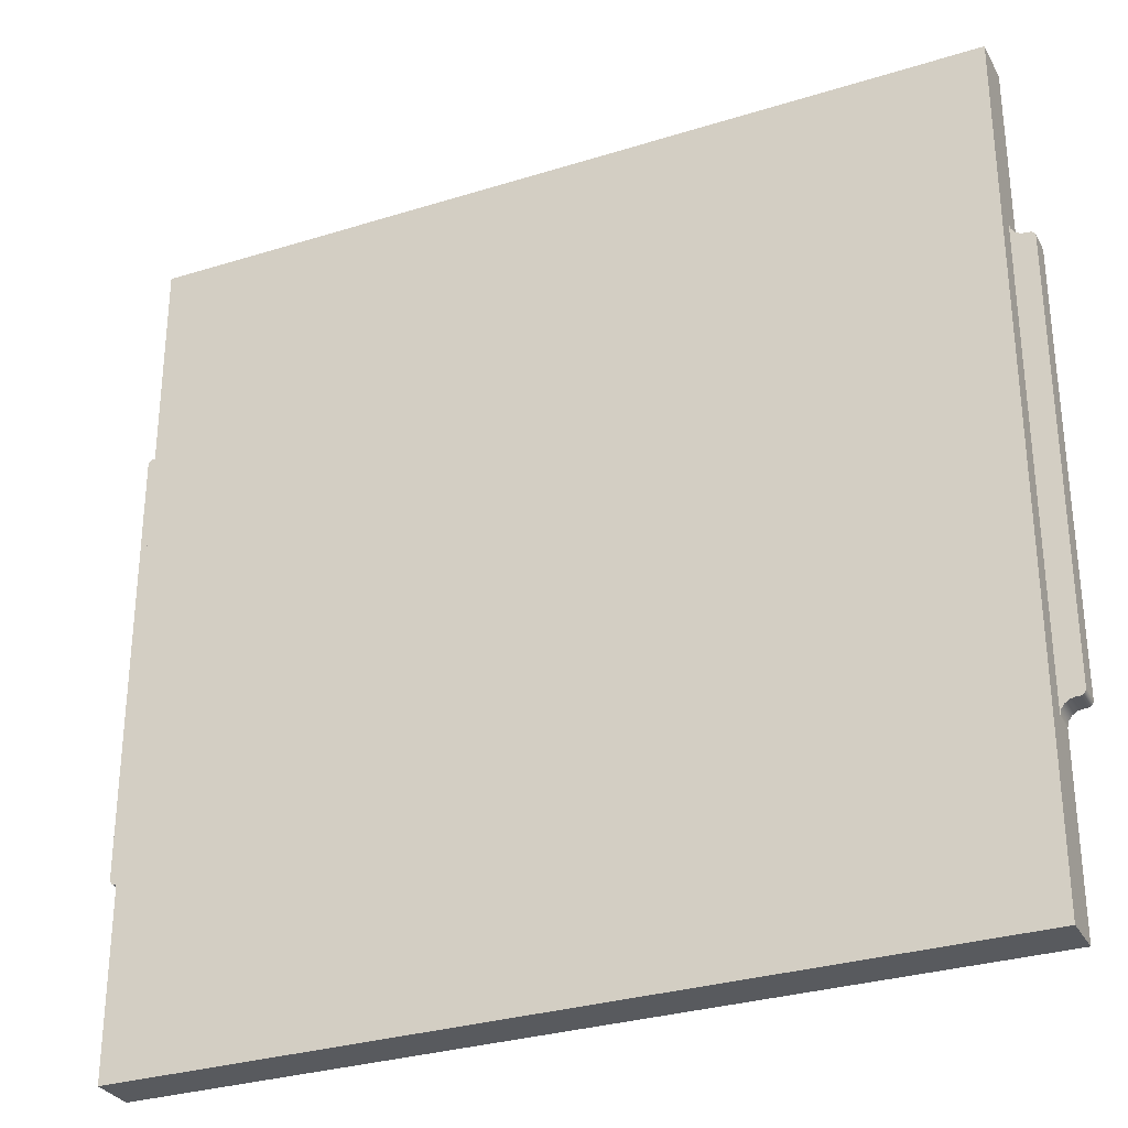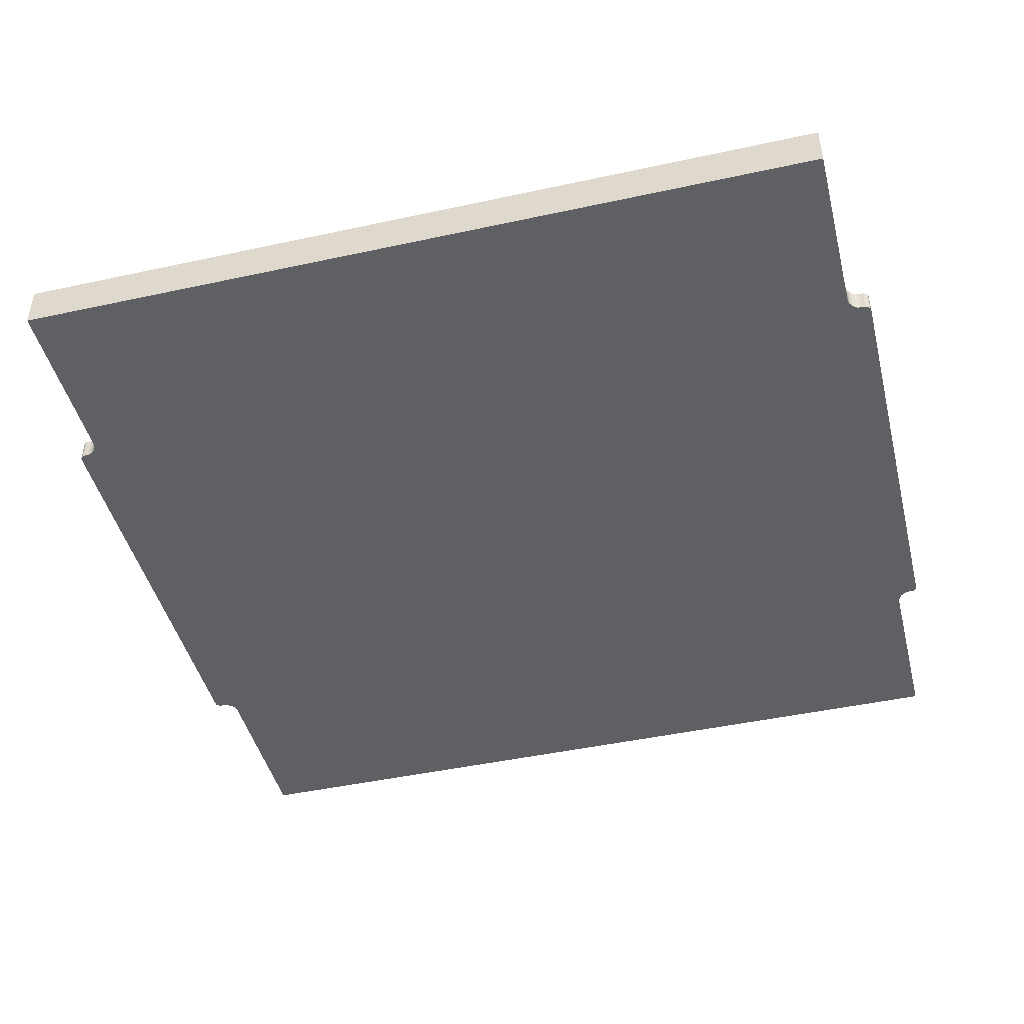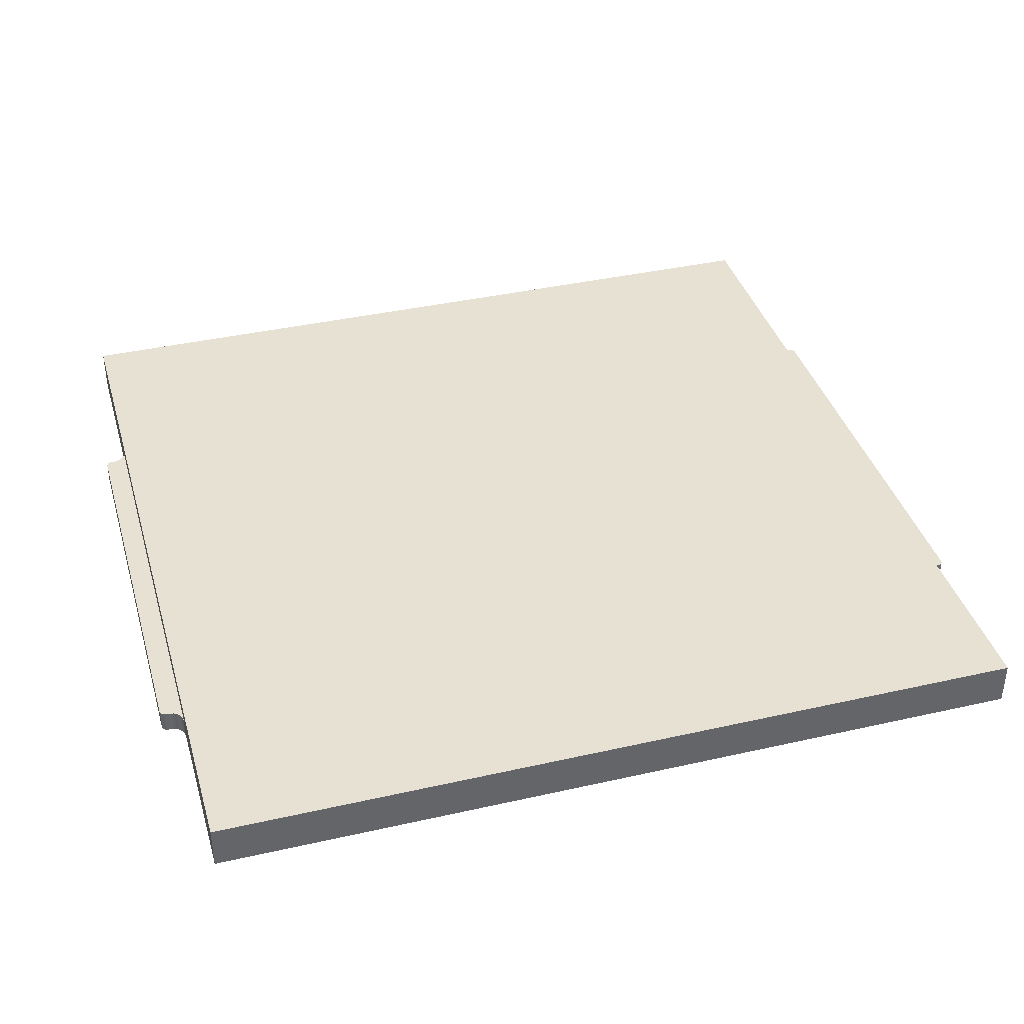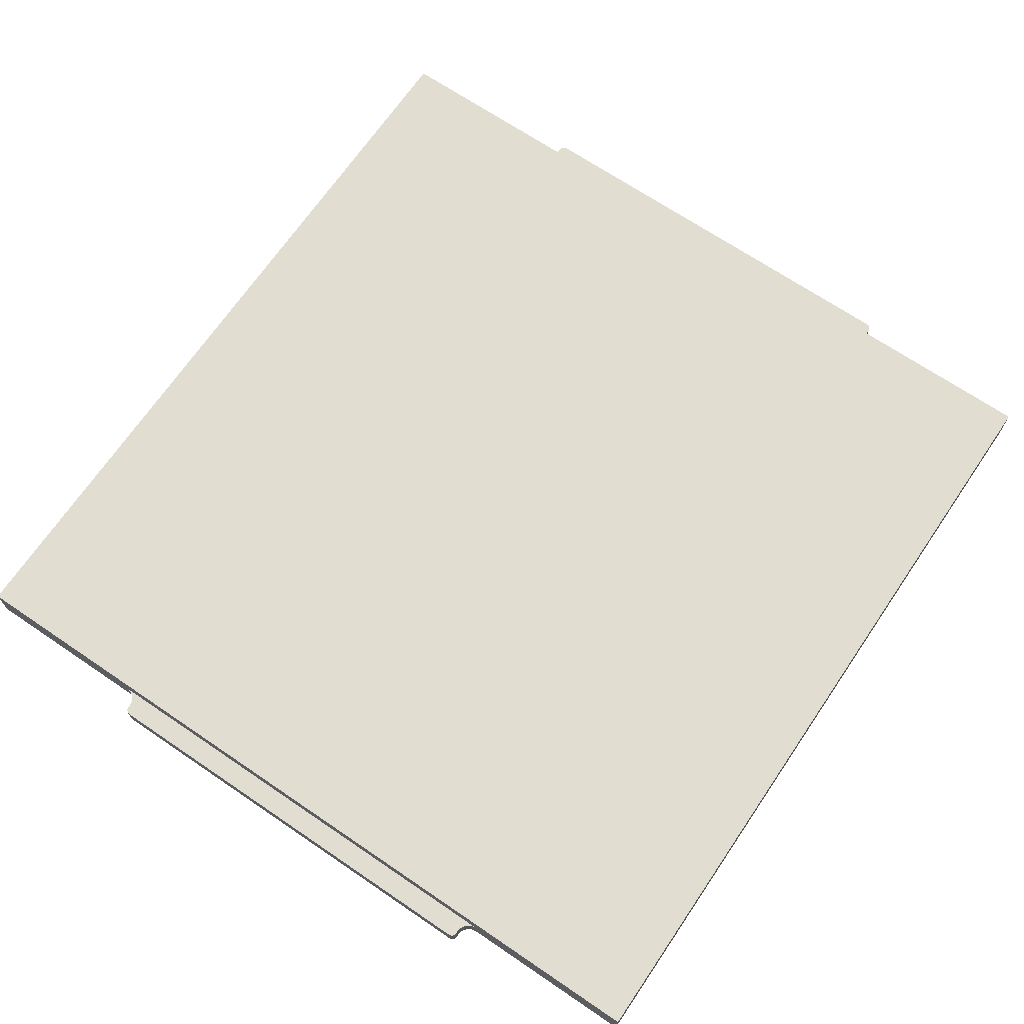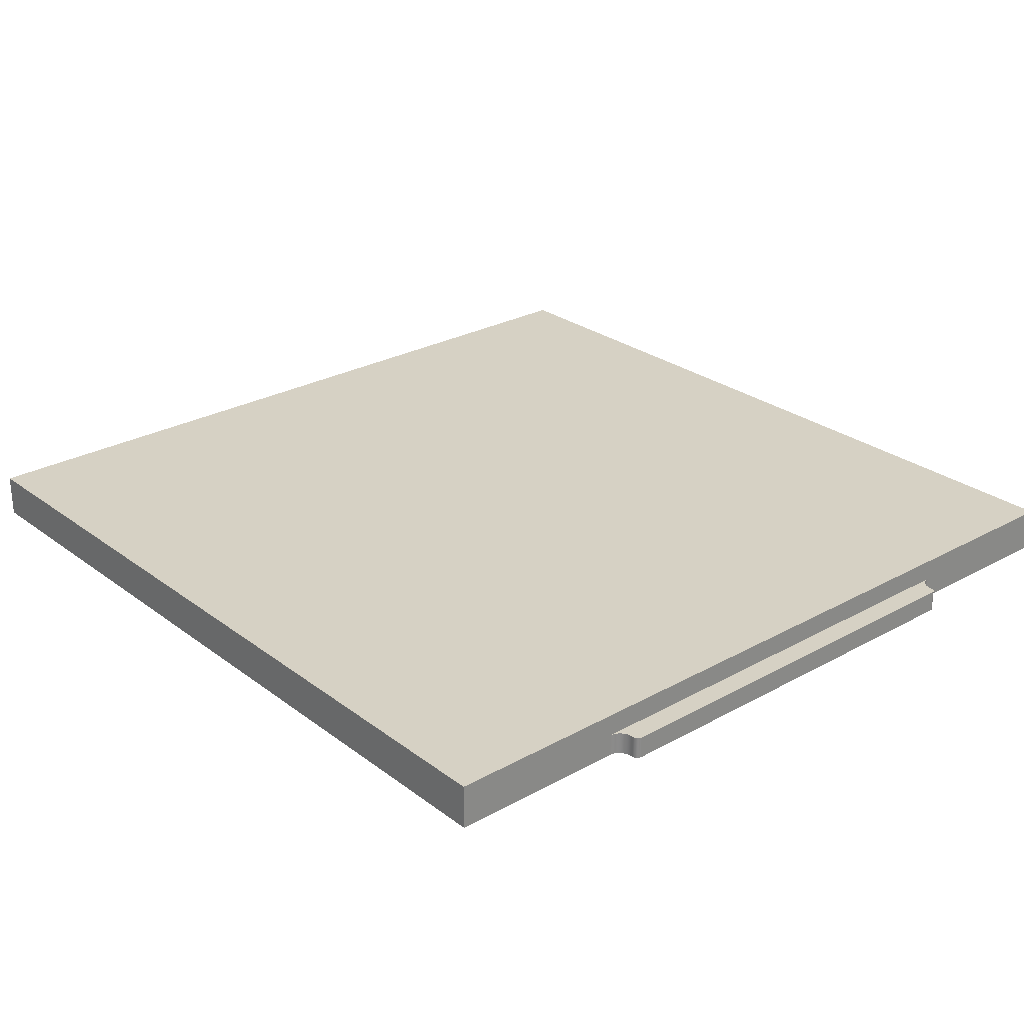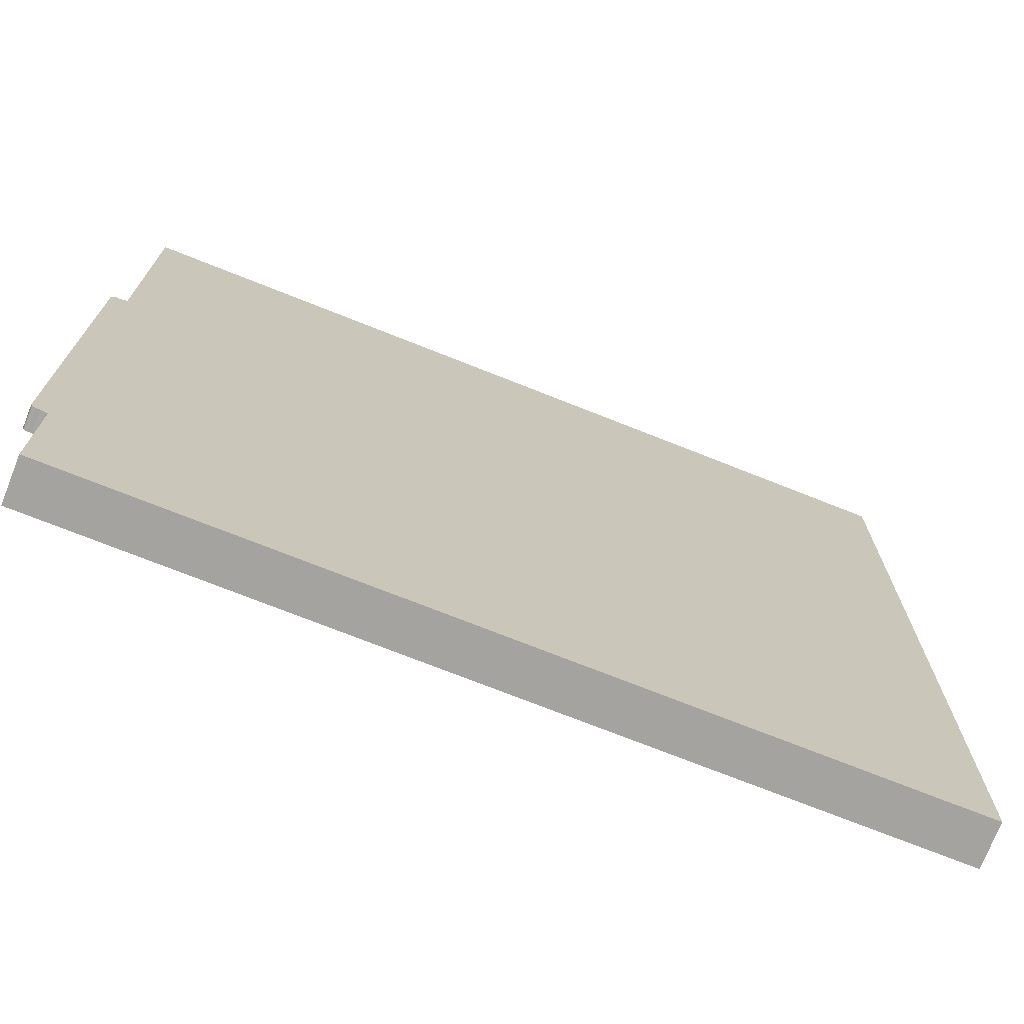
<metadata>
{"format":"obj","ext":"obj","renderer":"f3d","projection":"perspective","resolution":1024,"background":"white","views":[{"elev":-30.5,"azim":-155.7,"up":"+Z"},{"elev":-45.3,"azim":-165.9,"up":"+Y"},{"elev":38.7,"azim":164.1,"up":"+Y"},{"elev":68.8,"azim":-55.8,"up":"+Y"},{"elev":26.8,"azim":49.2,"up":"+Y"},{"elev":-72.9,"azim":158.3,"up":"+Z"}]}
</metadata>
<code>
o Product
v 305 -0 70
v 303.1 -0 69.62
v 305 8 70
v 303.1 8 69.62
v 301.5 -0 68.54
v 301.5 8 68.54
v 300.4 -0 66.91
v 300.4 8 66.91
v 300 -0 65
v 300 8 65
v 306 -0 70
v 306 8 70
v 307.8 8 71.23
v 308 -0 72
v 307.8 -0 71.23
v 308 8 72
v 307.4 8 70.59
v 307.4 -0 70.59
v 306.8 8 70.15
v 306.8 -0 70.15
v -5 8 70
v -3.087 8 69.62
v -5 -0 70
v -3.087 -0 69.62
v -1.464 8 68.54
v -1.464 -0 68.54
v -0.3806 8 66.91
v -0.3806 -0 66.91
v 0 8 65
v 0 -0 65
v -6 -0 70
v -6 8 70
v -8 -0 72
v -8 8 72
v -7.848 8 71.23
v -7.848 -0 71.23
v -7.414 8 70.59
v -7.414 -0 70.59
v -6.765 8 70.15
v -6.765 -0 70.15
v 300 -0 0
v 0 -0 0
v 0 16 0
v 300 16 0
v -6 8 230
v -7.414 8 229.4
v -6.765 8 229.8
v -7.848 8 228.8
v -8 8 228
v -5 8 230
v -3.087 8 230.4
v -1.464 8 231.5
v 0 8 235
v -0.3806 8 233.1
v -8 -0 228
v 308 -0 228
v 307.8 -0 228.8
v 307.4 -0 229.4
v 306.8 -0 229.8
v 306 -0 230
v 305 -0 230
v 303.1 -0 230.4
v 301.5 -0 231.5
v 300.4 -0 233.1
v 0 -0 235
v 300 -0 235
v 300 -0 300
v 0 -0 300
v -0.3806 -0 233.1
v -7.414 -0 229.4
v -6 -0 230
v -6.765 -0 229.8
v -7.848 -0 228.8
v -3.087 -0 230.4
v -5 -0 230
v -1.464 -0 231.5
v 308 8 228
v 300 16 300
v 0 16 300
v 307.4 8 229.4
v 306 8 230
v 306.8 8 229.8
v 307.8 8 228.8
v 305 8 230
v 303.1 8 230.4
v 301.5 8 231.5
v 300 8 235
v 300.4 8 233.1
f 56 57 58
f 56 58 59
f 60 56 59
f 61 56 60
f 62 56 61
f 18 15 14
f 11 20 18
f 11 18 14
f 1 11 14
f 2 14 56
f 2 56 62
f 2 1 14
f 5 62 63
f 5 2 62
f 7 63 64
f 7 5 63
f 65 64 66
f 65 66 67
f 65 67 68
f 69 7 64
f 69 64 65
f 70 71 72
f 73 71 70
f 55 71 73
f 55 74 75
f 55 75 71
f 24 74 55
f 24 76 74
f 24 26 76
f 28 69 76
f 28 9 7
f 28 7 69
f 28 76 26
f 30 9 28
f 33 23 24
f 33 24 55
f 31 23 33
f 38 31 33
f 38 40 31
f 38 33 36
f 42 41 9
f 42 9 30
f 44 43 78
f 78 43 79
f 1 2 3
f 3 2 4
f 4 5 6
f 2 5 4
f 6 7 8
f 5 7 6
f 8 9 10
f 7 9 8
f 11 3 12
f 1 3 11
f 13 14 15
f 13 16 14
f 17 15 18
f 17 13 15
f 19 18 20
f 19 17 18
f 12 20 11
f 12 19 20
f 21 22 23
f 23 22 24
f 24 25 26
f 22 25 24
f 26 27 28
f 25 27 26
f 28 29 30
f 27 29 28
f 21 31 32
f 21 23 31
f 33 34 35
f 36 35 37
f 36 33 35
f 38 37 39
f 38 36 37
f 40 39 32
f 40 38 39
f 31 40 32
f 41 42 43
f 44 41 43
f 45 46 47
f 45 48 46
f 45 49 48
f 50 49 45
f 51 49 50
f 34 49 51
f 39 35 34
f 39 37 35
f 32 39 34
f 21 32 34
f 22 34 51
f 22 21 34
f 25 51 52
f 25 22 51
f 53 29 54
f 54 29 27
f 54 27 52
f 52 27 25
f 49 34 55
f 34 33 55
f 16 77 56
f 14 16 56
f 67 78 79
f 67 79 68
f 71 45 47
f 72 71 47
f 70 47 46
f 70 72 47
f 73 46 48
f 73 70 46
f 55 48 49
f 55 73 48
f 75 50 71
f 71 50 45
f 79 53 68
f 53 65 68
f 29 42 30
f 43 42 29
f 79 43 29
f 79 29 53
f 75 74 50
f 50 74 51
f 51 76 52
f 74 76 51
f 54 69 53
f 52 69 54
f 76 69 52
f 69 65 53
f 80 81 82
f 83 81 80
f 77 81 83
f 77 84 81
f 77 85 84
f 13 17 16
f 17 19 16
f 19 12 16
f 12 3 16
f 16 4 77
f 77 4 85
f 3 4 16
f 85 6 86
f 4 6 85
f 10 87 8
f 8 87 88
f 8 88 86
f 8 86 6
f 81 60 59
f 82 59 58
f 82 81 59
f 80 58 57
f 80 82 58
f 83 57 56
f 83 80 57
f 77 83 56
f 84 60 81
f 84 61 60
f 87 78 67
f 66 87 67
f 41 10 9
f 41 44 10
f 44 78 10
f 10 78 87
f 61 84 62
f 62 85 63
f 84 85 62
f 63 86 64
f 85 86 63
f 64 88 66
f 86 88 64
f 88 87 66

</code>
